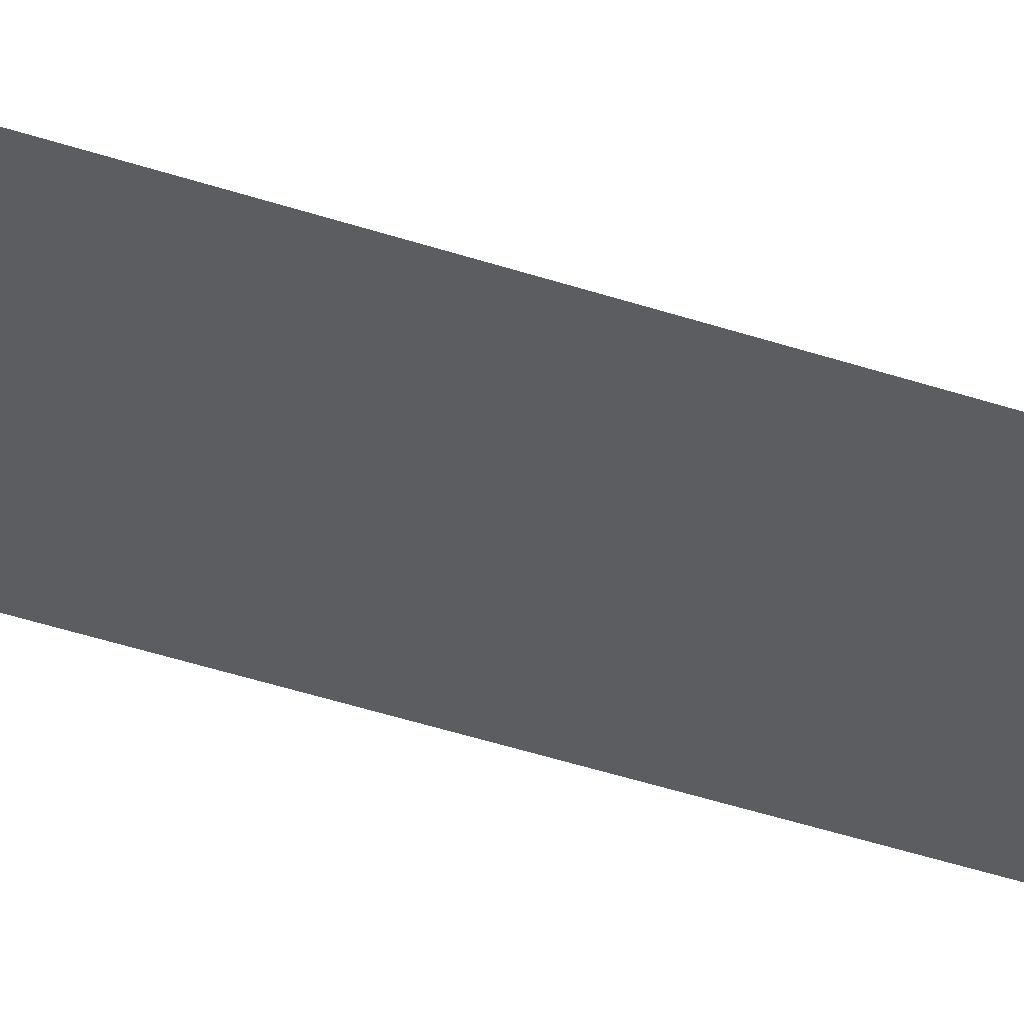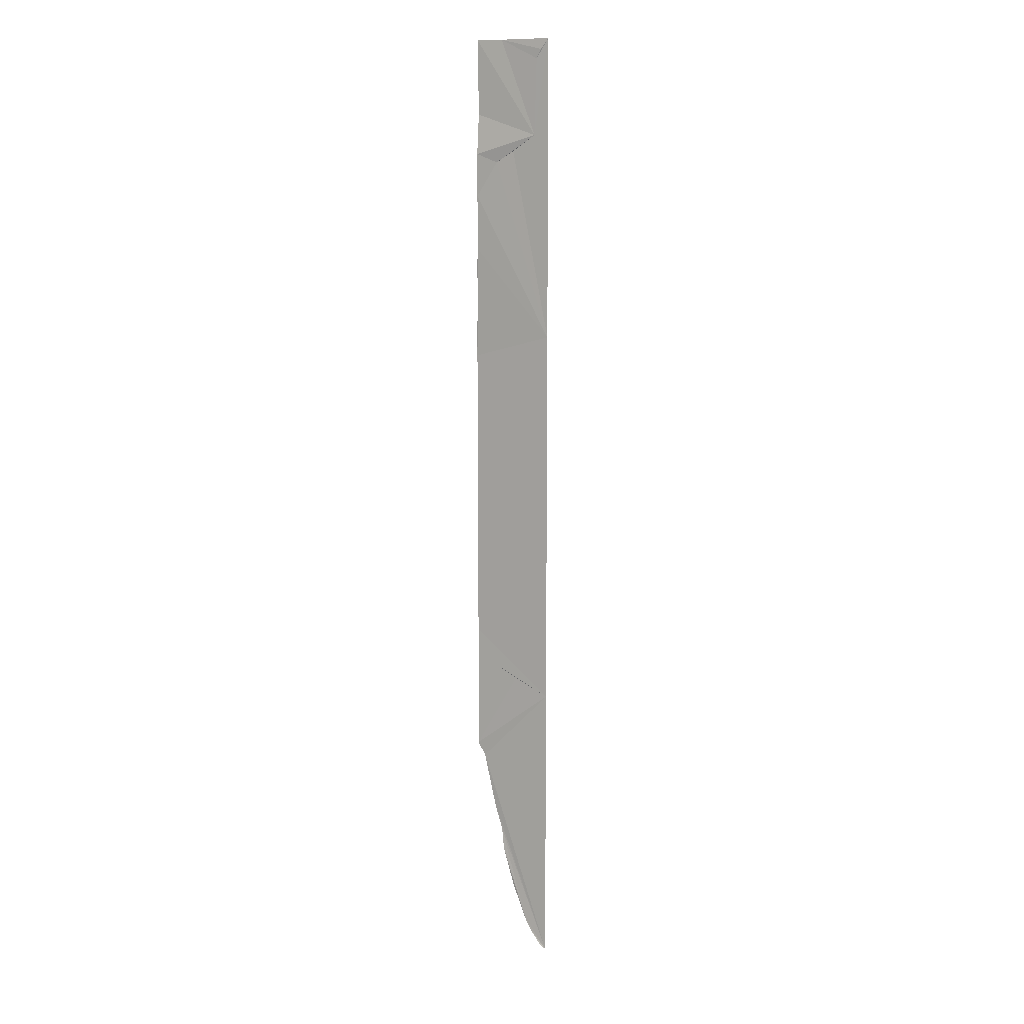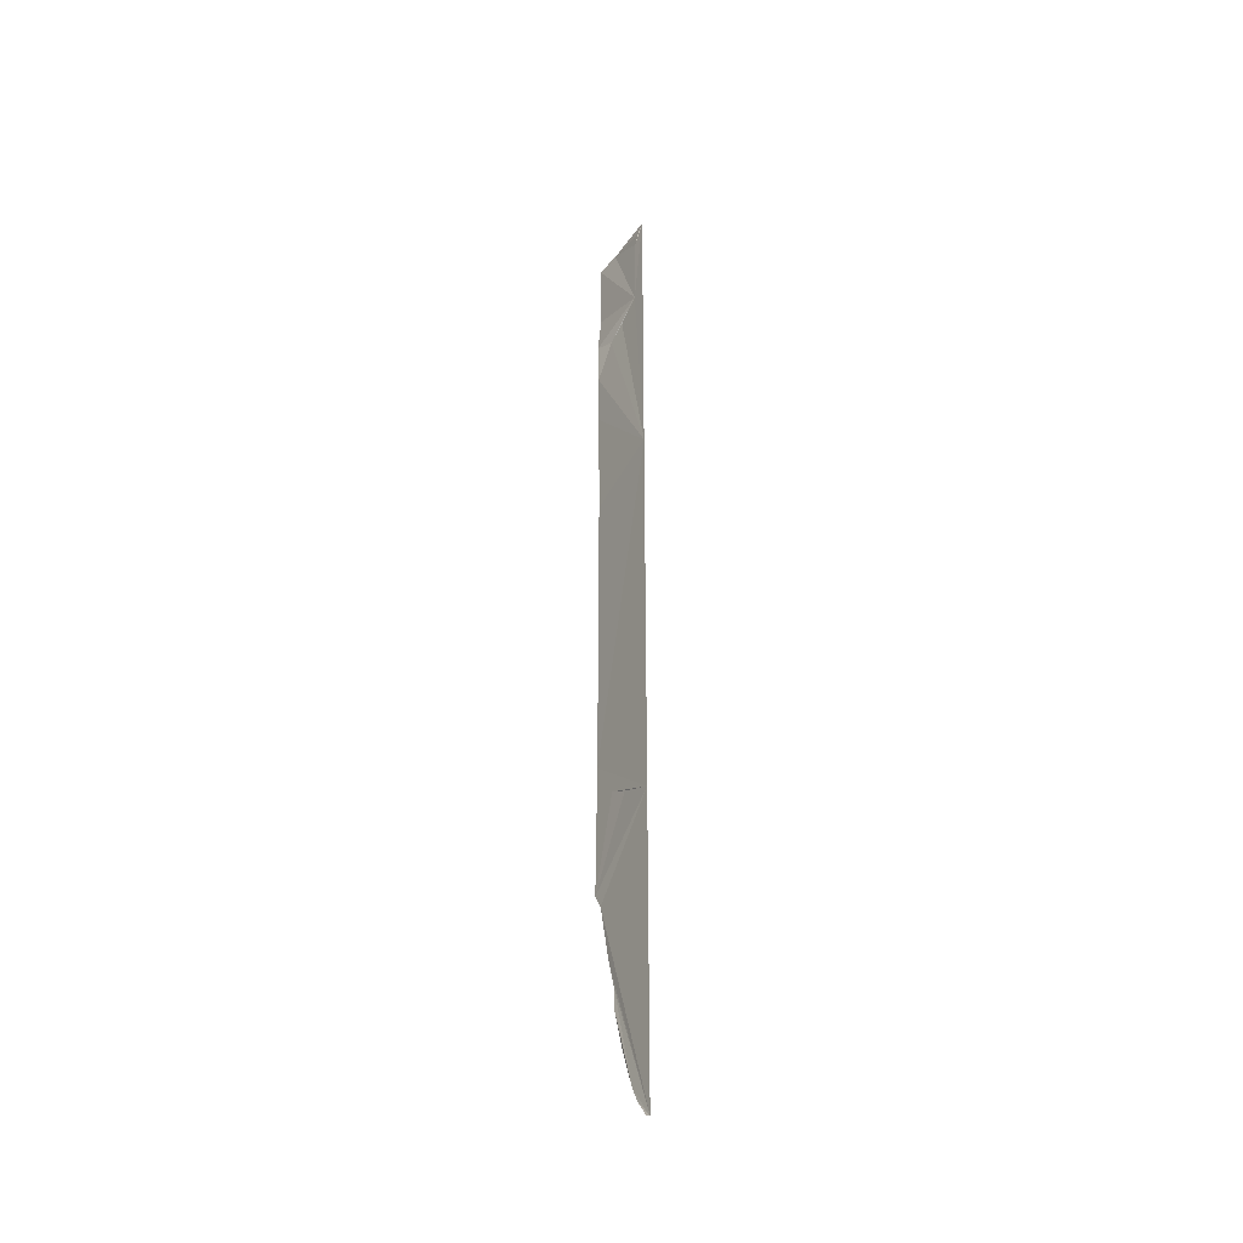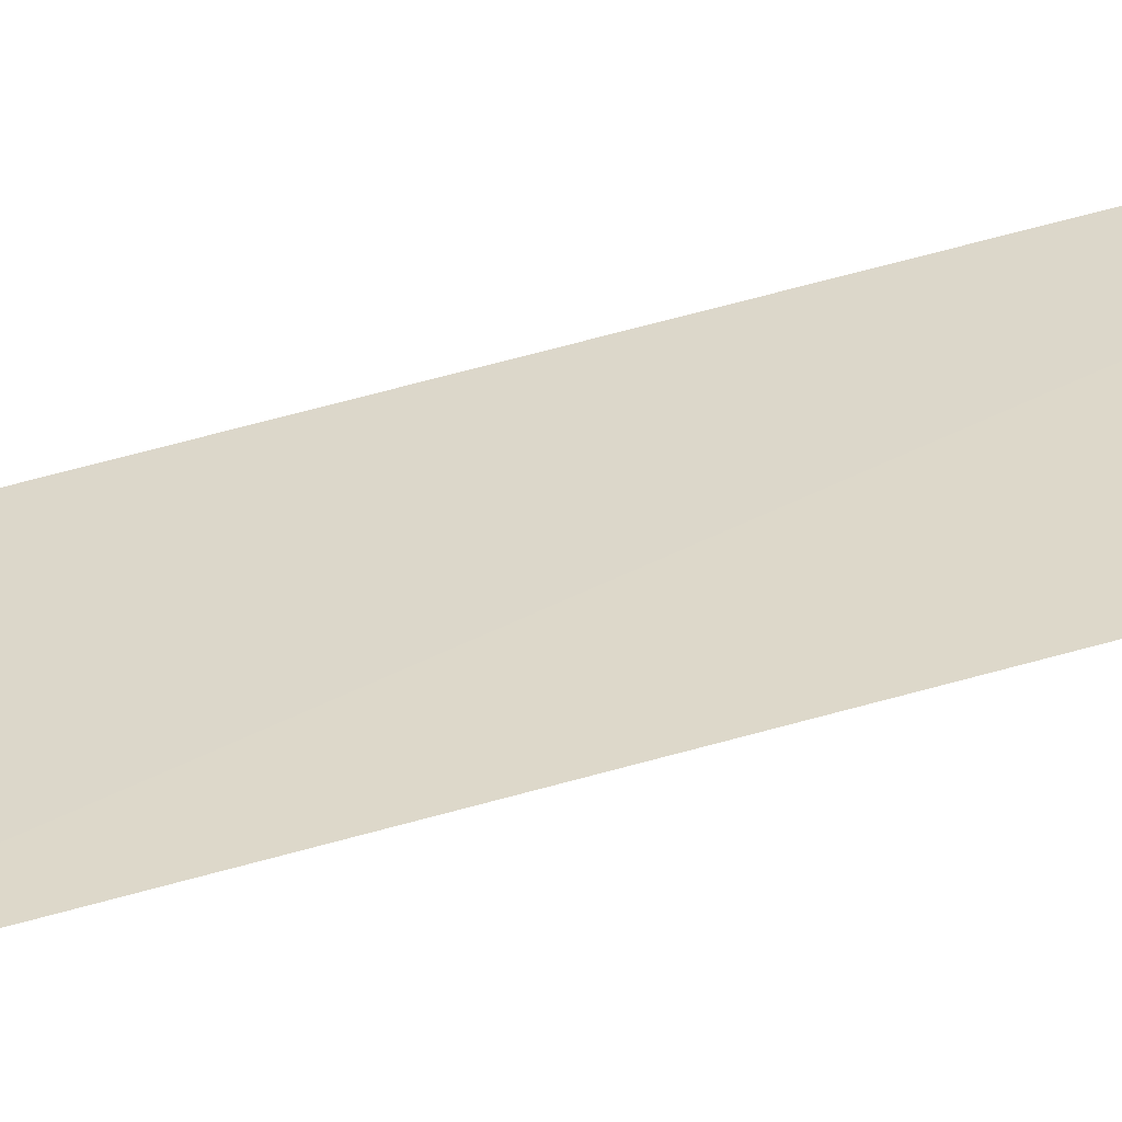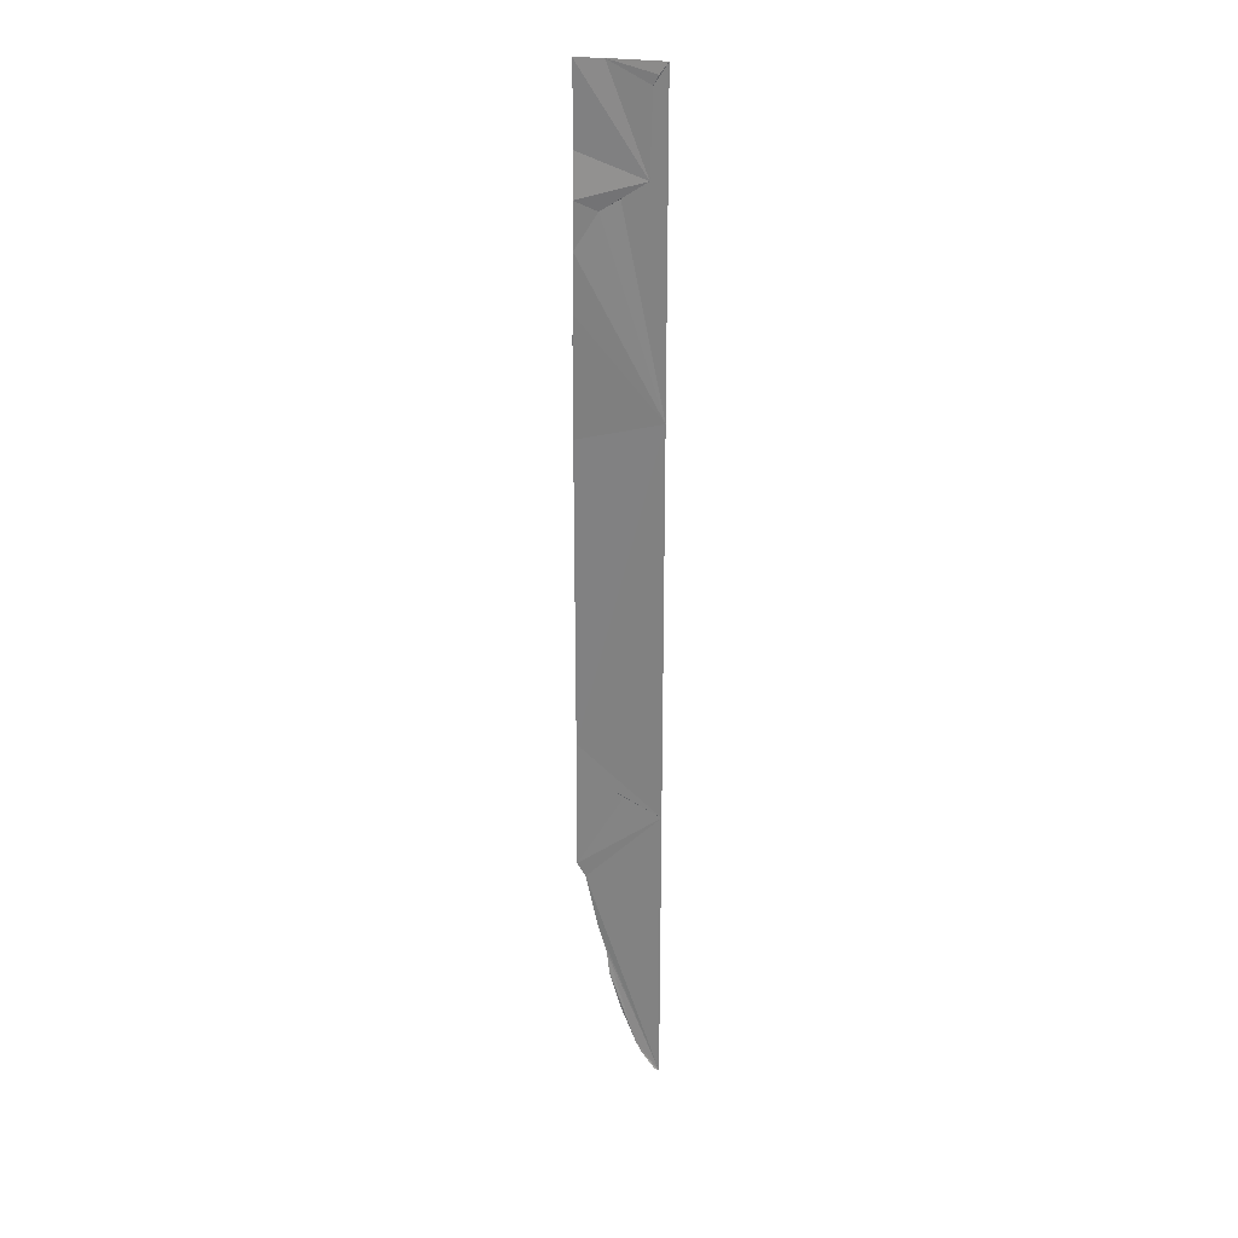
<metadata>
{"format":"obj","ext":"obj","renderer":"f3d","projection":"perspective","resolution":1024,"background":"white","views":[{"elev":-31.8,"azim":-117.1,"up":"+Y"},{"elev":10.5,"azim":19.0,"up":"+Z"},{"elev":-39.0,"azim":53.0,"up":"+Z"},{"elev":37.0,"azim":-113.0,"up":"+Y"},{"elev":26.4,"azim":8.4,"up":"+Z"}]}
</metadata>
<code>
o my_crack_surf1_475
v 191.9 -10.15 3348
v 178.5 -9.271 3363
v 173.4 -8.71 3373
v 191.9 -10.15 4113
v 185.7 -10.02 4105
v 181.9 -9.29 4098
v 151.4 -6.059 4113
v 191.9 -10.15 3575
v 148.6 -5.515 3596
v 129 -3.241 3627
v 162.3 -7.039 3401
v 152.9 -6.295 3433
v 150.9 -5.533 3451
v 131.4 -4.901 4055
v 130.9 -5.615 4113
v 180.2 -8.971 4039
v 129.1 -3.798 3860
v 191.9 -10.15 3877
v 135.1 -4.282 3516
v 144.9 -4.871 3471
v 147.4 -6.733 4017
v 130.4 -6.218 3990
v 164.1 -6.909 3588
v 130.9 -7.558 4024
v 161.5 -7.168 4026
v 129 -3.83 3929
v 129.6 -3.312 3919
v 130.4 -5.642 3948
v 128.9 -4.065 3526
v 128.9 -3.533 3875
v 188 -10.27 3350
f 1 3 2
f 4 5 6
f 7 6 5
f 8 10 9
f 11 3 12
f 13 12 3
f 14 16 15
f 17 10 18
f 19 20 1
f 13 3 1
f 21 22 18
f 19 1 8
f 5 4 7
f 8 9 23
f 14 24 16
f 21 16 24
f 21 25 16
f 7 15 16
f 16 18 4
f 24 22 21
f 18 16 25
f 26 27 28
f 18 25 21
f 13 1 20
f 16 4 6
f 29 9 10
f 30 17 27
f 28 27 17
f 31 1 2
f 19 8 29
f 18 10 8
f 29 8 23
f 29 23 9
f 16 6 7
f 18 28 17
f 18 22 28

</code>
